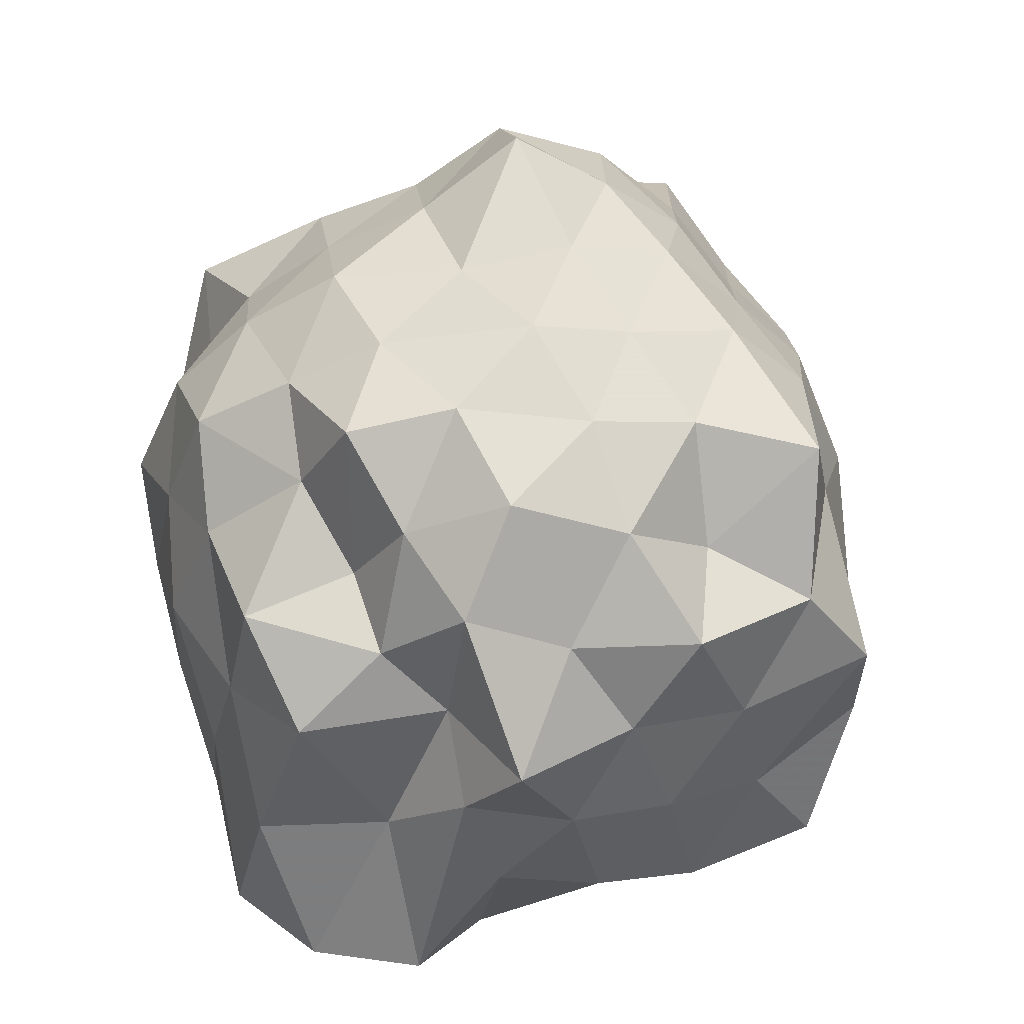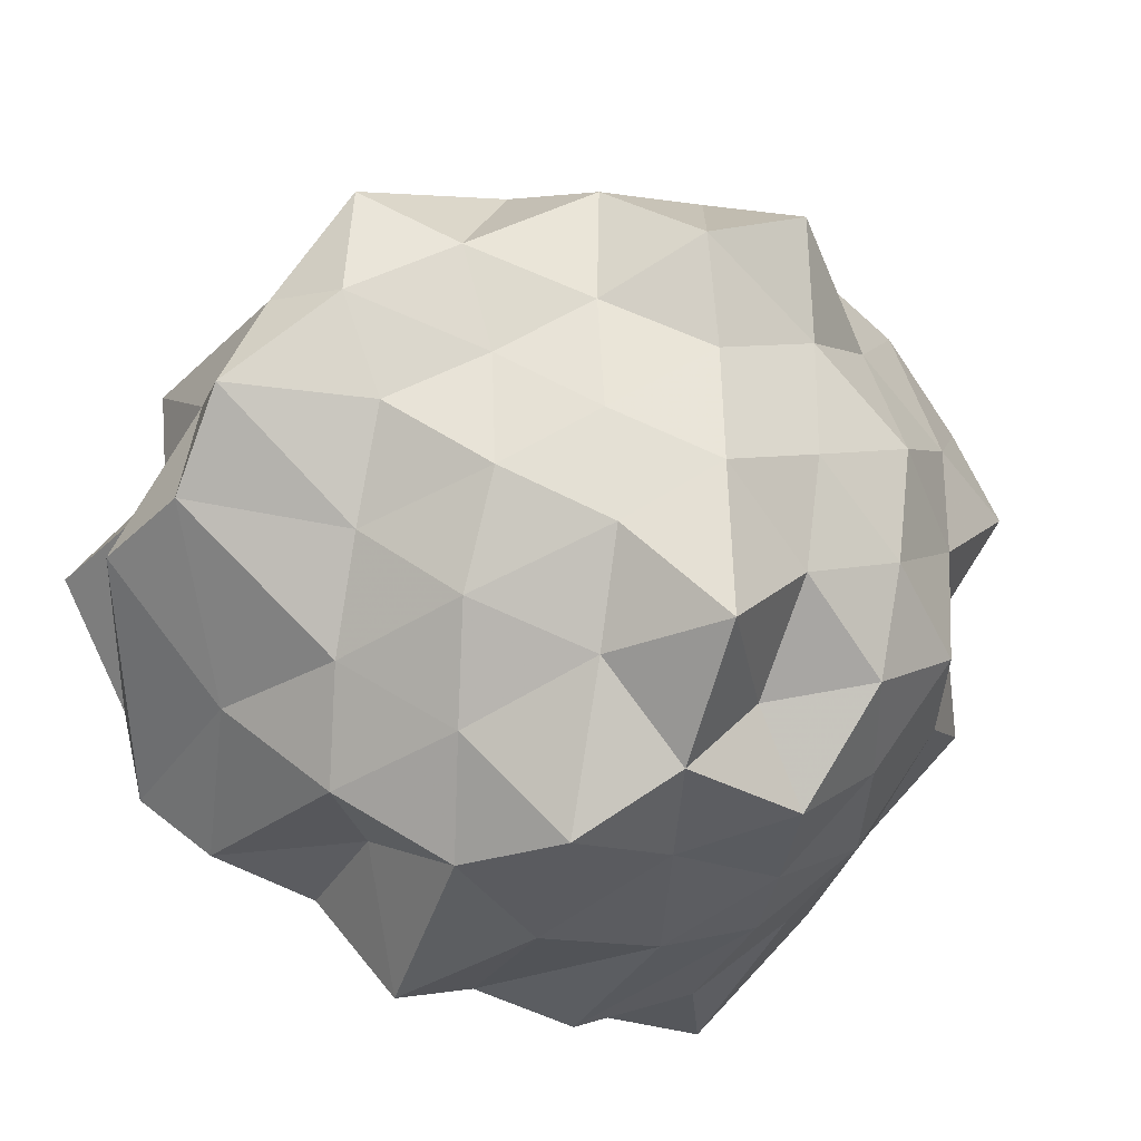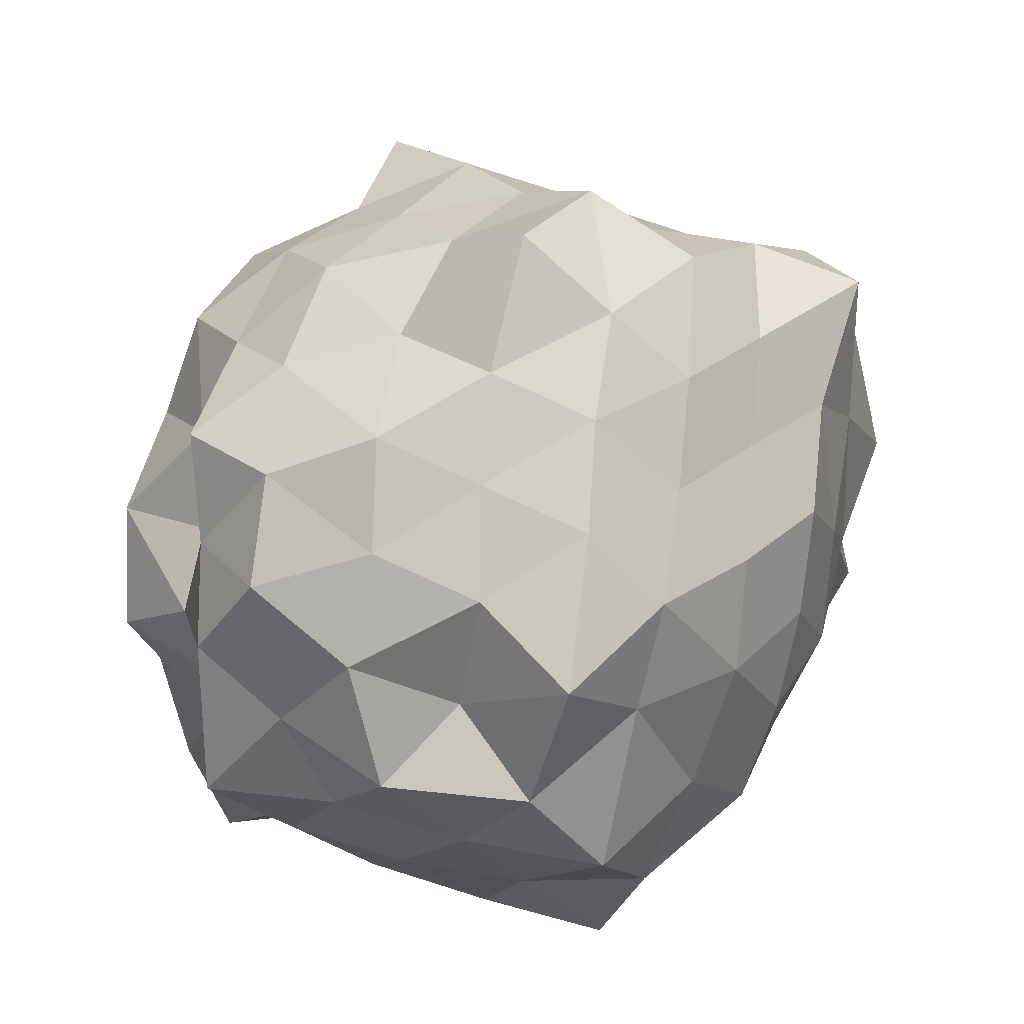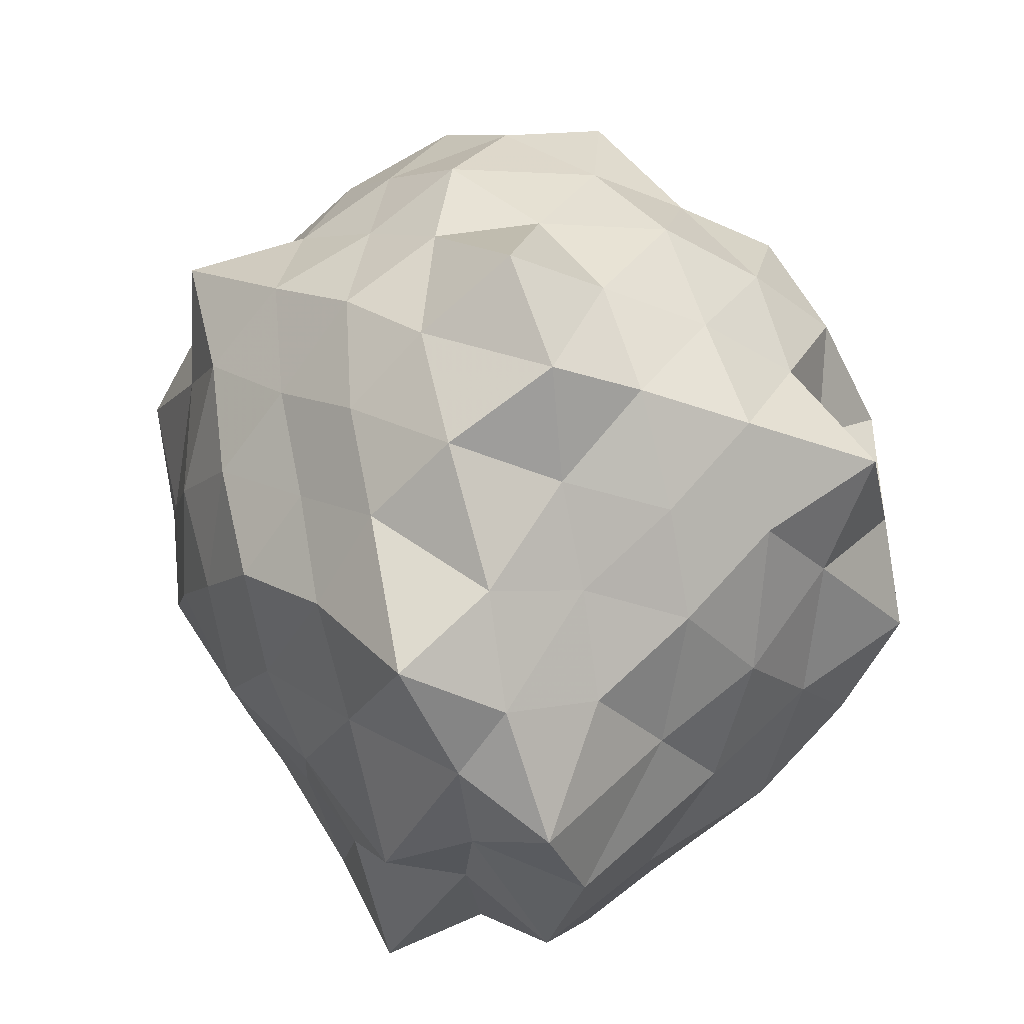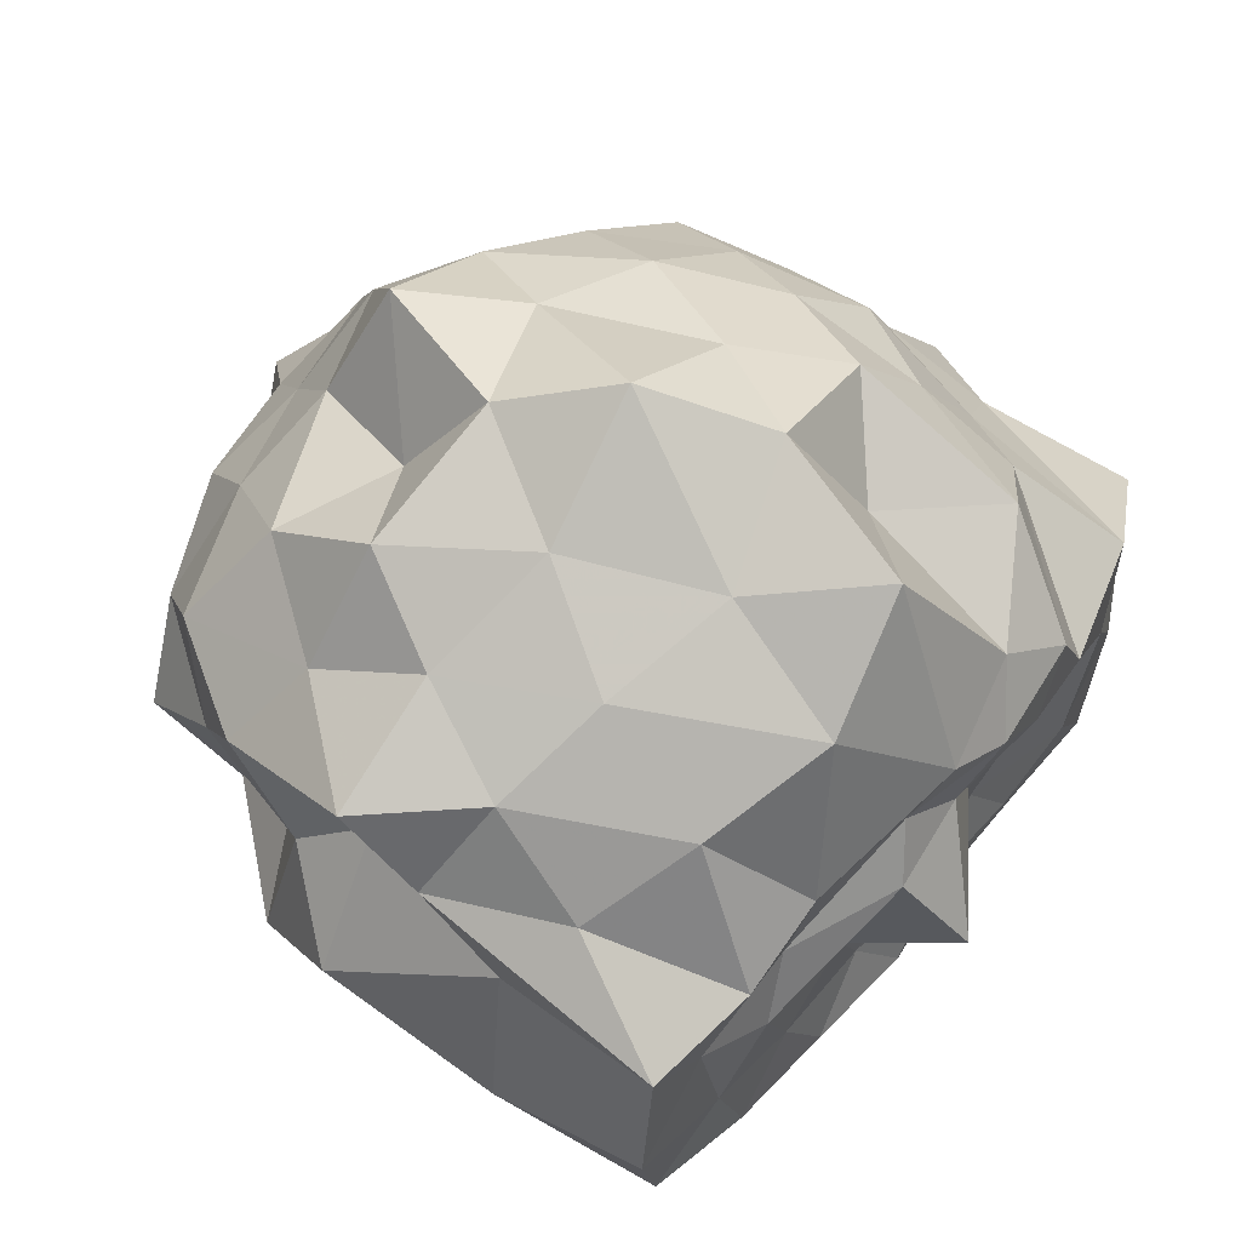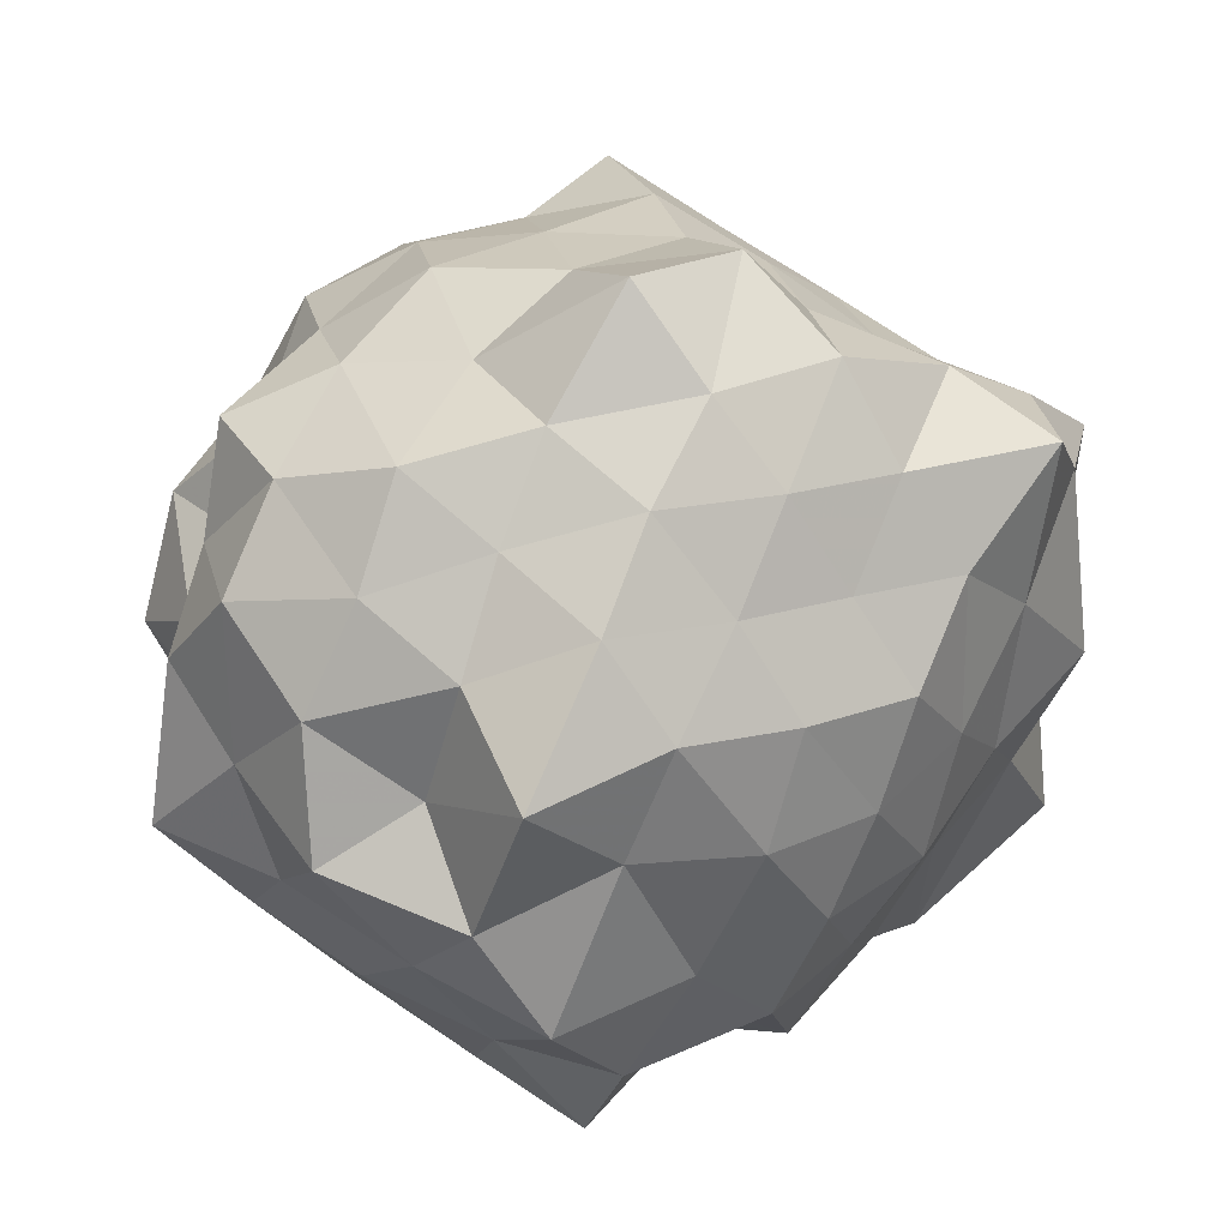
<metadata>
{"format":"obj","ext":"obj","renderer":"f3d","projection":"perspective","resolution":1024,"background":"white","views":[{"elev":30.4,"azim":121.1,"up":"+Z"},{"elev":-61.0,"azim":-31.8,"up":"+Y"},{"elev":52.6,"azim":165.2,"up":"+Z"},{"elev":53.7,"azim":-70.6,"up":"+Z"},{"elev":60.4,"azim":129.3,"up":"+Y"},{"elev":51.3,"azim":-175.8,"up":"+Z"}]}
</metadata>
<code>
v -2.469 -0.3463 0.5259
v -2.289 -0.33 -1.668
v -1.605 -0.2967 -0.3156
v -1.562 -0.1158 -0.1239
v -1.649 0.1325 -0.01388
v -1.838 0.3533 -0.1214
v -2.098 0.433 -0.2679
v -2.326 0.6166 -0.04354
v -2.621 0.4268 -0.0352
v -2.881 0.2974 -0.1127
v -3.118 0.1436 -0.1844
v -3.211 -0.1017 -0.06867
v -3.403 -0.3943 0.04342
v -3.348 -0.6457 -0.08093
v -3.172 -0.8249 -0.1945
v -2.905 -0.971 -0.1328
v -2.635 -1.096 -0.05532
v -2.353 -1.294 -0.03096
v -2.119 -1.104 -0.2792
v -1.89 -1.045 -0.1126
v -1.692 -0.8238 -0.07564
v -1.634 -0.4662 -0.1167
v -1.495 -0.1477 -0.4422
v -1.5 0.09383 -0.2718
v -1.665 0.2918 -0.3741
v -1.867 0.5429 -0.3894
v -2.216 0.6683 -0.4082
v -2.523 0.5552 -0.2759
v -2.817 0.4587 -0.35
v -3.049 0.2952 -0.4049
v -3.229 0.053 -0.4269
v -3.358 -0.2312 -0.3163
v -3.463 -0.5631 -0.2292
v -3.504 -0.8122 -0.3552
v -3.085 -0.9728 -0.4363
v -2.838 -1.138 -0.3724
v -2.532 -1.233 -0.2944
v -2.252 -1.335 -0.3917
v -1.912 -1.211 -0.4192
v -1.733 -0.9743 -0.3591
v -1.564 -0.7147 -0.3054
v -1.404 -0.4902 -0.3982
v -1.572 -0.004423 -0.6048
v -1.455 0.2796 -0.6405
v -1.763 0.4152 -0.6225
v -2.067 0.5714 -0.6903
v -2.385 0.7631 -0.6403
v -2.681 0.5752 -0.6523
v -2.959 0.4259 -0.6278
v -3.167 0.2043 -0.6884
v -3.322 -0.07685 -0.6506
v -3.532 -0.3816 -0.6653
v -3.47 -0.5972 -0.5315
v -3.454 -0.8931 -0.621
v -2.985 -1.098 -0.6884
v -2.702 -1.255 -0.6157
v -2.402 -1.443 -0.6288
v -2.117 -1.249 -0.6471
v -1.81 -1.095 -0.6555
v -1.601 -0.8768 -0.606
v -1.477 -0.606 -0.6919
v -1.343 -0.294 -0.6393
v -1.49 0.0942 -0.8121
v -1.663 0.3075 -0.8816
v -1.925 0.443 -0.948
v -2.231 0.5418 -1.027
v -2.533 0.6755 -0.9203
v -2.851 0.5182 -0.8783
v -3.023 0.2891 -0.9326
v -3.208 -0.01437 -0.9647
v -3.382 -0.2266 -0.8965
v -3.431 -0.561 -0.7951
v -3.504 -0.8121 -0.8845
v -3.117 -0.9762 -1.008
v -2.851 -1.208 -0.9341
v -2.554 -1.345 -0.8747
v -2.245 -1.213 -1.029
v -1.948 -1.117 -0.9569
v -1.717 -0.9641 -0.88
v -1.563 -0.7391 -0.9526
v -1.414 -0.4883 -1.05
v -1.531 -0.1641 -0.9842
v -1.631 0.1104 -1.12
v -1.874 0.266 -1.24
v -2.164 0.3987 -1.345
v -2.439 0.6045 -1.288
v -2.645 0.3867 -1.066
v -2.895 0.3228 -1.277
v -3.082 0.1198 -1.156
v -3.196 -0.0928 -1.406
v -3.5 -0.3572 -1.25
v -3.222 -0.5225 -1.414
v -3.125 -0.8131 -1.437
v -2.933 -0.9388 -1.406
v -2.668 -1.056 -1.099
v -2.445 -1.234 -1.339
v -2.199 -0.947 -1.409
v -1.91 -0.9044 -1.407
v -1.685 -0.8409 -1.204
v -1.523 -0.6583 -1.42
v -1.449 -0.3596 -1.438
v -1.517 -0.07041 -1.41
v -1.59 -0.2948 0.0902
v -1.742 -0.07658 0.146
v -1.947 0.1847 0.08872
v -2.174 0.3472 0.02555
v -2.459 0.3024 0.1461
v -2.728 0.1806 0.07974
v -2.965 0.03683 0.003606
v -3.056 -0.1939 0.1417
v -3.153 -0.534 0.1153
v -2.997 -0.7233 -0.004123
v -2.746 -0.8645 0.07125
v -2.482 -0.9826 0.1508
v -2.183 -1.016 0.02287
v -1.956 -0.8535 0.08742
v -1.766 -0.5881 0.06584
v -1.85 -0.3656 0.1982
v -2.014 -0.02504 0.2649
v -2.236 0.1245 0.1908
v -2.54 0.06555 0.2751
v -2.817 -0.05 0.2184
v -2.914 -0.3465 0.3235
v -2.838 -0.6104 0.1894
v -2.567 -0.7228 0.2749
v -2.25 -0.7959 0.1979
v -2.019 -0.6159 0.2503
v -2.143 -0.3108 0.2915
v -2.317 -0.09089 0.3425
v -2.649 -0.1784 0.3698
v -2.695 -0.534 0.4343
v -2.334 -0.5462 0.3358
v -1.795 -0.05297 -1.442
v -2.016 0.0284 -1.437
v -2.384 0.1557 -1.509
v -2.641 0.215 -1.445
v -2.801 0.0958 -1.501
v -2.892 -0.09733 -1.5
v -3.095 -0.3146 -1.449
v -2.993 -0.6167 -1.458
v -2.81 -0.7601 -1.439
v -2.643 -0.8982 -1.415
v -2.366 -0.8419 -1.467
v -2.075 -0.7871 -1.457
v -1.793 -0.7355 -1.451
v -1.717 -0.491 -1.436
v -1.682 -0.2306 -1.408
v -1.961 -0.1773 -1.406
v -2.281 0.03665 -1.469
v -2.541 0.06998 -1.534
v -2.687 -0.0484 -1.526
v -2.873 -0.4171 -1.421
v -2.695 -0.5775 -1.405
v -2.531 -0.7082 -1.439
v -2.251 -0.6679 -1.417
v -1.964 -0.5828 -1.434
v -1.869 -0.342 -1.444
v -2.206 -0.0933 -1.53
v -2.43 -0.06443 -1.499
v -2.603 -0.3438 -1.438
v -2.404 -0.4994 -1.437
v -2.143 -0.4097 -1.435
f 3 23 4
f 4 23 24
f 4 24 5
f 5 24 25
f 5 25 6
f 6 25 26
f 6 26 7
f 7 26 27
f 7 27 8
f 8 27 28
f 8 28 9
f 9 28 29
f 9 29 10
f 10 29 30
f 10 30 11
f 11 30 31
f 11 31 12
f 12 31 32
f 12 32 13
f 13 32 33
f 13 33 14
f 14 33 34
f 14 34 15
f 15 34 35
f 15 35 16
f 16 35 36
f 16 36 17
f 17 36 37
f 17 37 18
f 18 37 38
f 18 38 19
f 19 38 39
f 19 39 20
f 20 39 40
f 20 40 21
f 21 40 41
f 21 41 22
f 22 41 42
f 22 42 3
f 3 42 23
f 23 43 24
f 24 43 44
f 24 44 25
f 25 44 45
f 25 45 26
f 26 45 46
f 26 46 27
f 27 46 47
f 27 47 28
f 28 47 48
f 28 48 29
f 29 48 49
f 29 49 30
f 30 49 50
f 30 50 31
f 31 50 51
f 31 51 32
f 32 51 52
f 32 52 33
f 33 52 53
f 33 53 34
f 34 53 54
f 34 54 35
f 35 54 55
f 35 55 36
f 36 55 56
f 36 56 37
f 37 56 57
f 37 57 38
f 38 57 58
f 38 58 39
f 39 58 59
f 39 59 40
f 40 59 60
f 40 60 41
f 41 60 61
f 41 61 42
f 42 61 62
f 42 62 23
f 23 62 43
f 43 63 44
f 44 63 64
f 44 64 45
f 45 64 65
f 45 65 46
f 46 65 66
f 46 66 47
f 47 66 67
f 47 67 48
f 48 67 68
f 48 68 49
f 49 68 69
f 49 69 50
f 50 69 70
f 50 70 51
f 51 70 71
f 51 71 52
f 52 71 72
f 52 72 53
f 53 72 73
f 53 73 54
f 54 73 74
f 54 74 55
f 55 74 75
f 55 75 56
f 56 75 76
f 56 76 57
f 57 76 77
f 57 77 58
f 58 77 78
f 58 78 59
f 59 78 79
f 59 79 60
f 60 79 80
f 60 80 61
f 61 80 81
f 61 81 62
f 62 81 82
f 62 82 43
f 43 82 63
f 63 83 64
f 64 83 84
f 64 84 65
f 65 84 85
f 65 85 66
f 66 85 86
f 66 86 67
f 67 86 87
f 67 87 68
f 68 87 88
f 68 88 69
f 69 88 89
f 69 89 70
f 70 89 90
f 70 90 71
f 71 90 91
f 71 91 72
f 72 91 92
f 72 92 73
f 73 92 93
f 73 93 74
f 74 93 94
f 74 94 75
f 75 94 95
f 75 95 76
f 76 95 96
f 76 96 77
f 77 96 97
f 77 97 78
f 78 97 98
f 78 98 79
f 79 98 99
f 79 99 80
f 80 99 100
f 80 100 81
f 81 100 101
f 81 101 82
f 82 101 102
f 82 102 63
f 63 102 83
f 103 104 118
f 104 119 118
f 104 105 119
f 105 120 119
f 105 106 120
f 106 107 120
f 107 121 120
f 107 108 121
f 108 122 121
f 108 109 122
f 109 110 122
f 110 123 122
f 110 111 123
f 111 124 123
f 111 112 124
f 112 113 124
f 113 125 124
f 113 114 125
f 114 126 125
f 114 115 126
f 115 116 126
f 116 127 126
f 116 117 127
f 117 118 127
f 117 103 118
f 118 119 128
f 119 129 128
f 119 120 129
f 120 121 129
f 121 130 129
f 121 122 130
f 122 123 130
f 123 131 130
f 123 124 131
f 124 125 131
f 125 132 131
f 125 126 132
f 126 127 132
f 127 128 132
f 127 118 128
f 133 148 134
f 134 148 149
f 134 149 135
f 135 149 150
f 135 150 136
f 136 150 137
f 137 150 151
f 137 151 138
f 138 151 152
f 138 152 139
f 139 152 140
f 140 152 153
f 140 153 141
f 141 153 154
f 141 154 142
f 142 154 143
f 143 154 155
f 143 155 144
f 144 155 156
f 144 156 145
f 145 156 146
f 146 156 157
f 146 157 147
f 147 157 148
f 147 148 133
f 148 158 149
f 149 158 159
f 149 159 150
f 150 159 151
f 151 159 160
f 151 160 152
f 152 160 153
f 153 160 161
f 153 161 154
f 154 161 155
f 155 161 162
f 155 162 156
f 156 162 157
f 157 162 158
f 157 158 148
f 3 4 103
f 103 4 104
f 4 5 104
f 104 5 105
f 5 6 105
f 105 6 106
f 6 7 106
f 7 8 106
f 106 8 107
f 8 9 107
f 107 9 108
f 9 10 108
f 108 10 109
f 10 11 109
f 11 12 109
f 109 12 110
f 12 13 110
f 110 13 111
f 13 14 111
f 111 14 112
f 14 15 112
f 15 16 112
f 112 16 113
f 16 17 113
f 113 17 114
f 17 18 114
f 114 18 115
f 18 19 115
f 19 20 115
f 115 20 116
f 20 21 116
f 116 21 117
f 21 22 117
f 117 22 103
f 22 3 103
f 83 133 84
f 84 133 134
f 84 134 85
f 85 134 135
f 85 135 86
f 86 135 136
f 86 136 87
f 87 136 88
f 88 136 137
f 88 137 89
f 89 137 138
f 89 138 90
f 90 138 139
f 90 139 91
f 91 139 92
f 92 139 140
f 92 140 93
f 93 140 141
f 93 141 94
f 94 141 142
f 94 142 95
f 95 142 96
f 96 142 143
f 96 143 97
f 97 143 144
f 97 144 98
f 98 144 145
f 98 145 99
f 99 145 100
f 100 145 146
f 100 146 101
f 101 146 147
f 101 147 102
f 102 147 133
f 102 133 83
f 128 129 1
f 129 130 1
f 130 131 1
f 131 132 1
f 132 128 1
f 159 158 2
f 160 159 2
f 161 160 2
f 162 161 2
f 158 162 2

</code>
